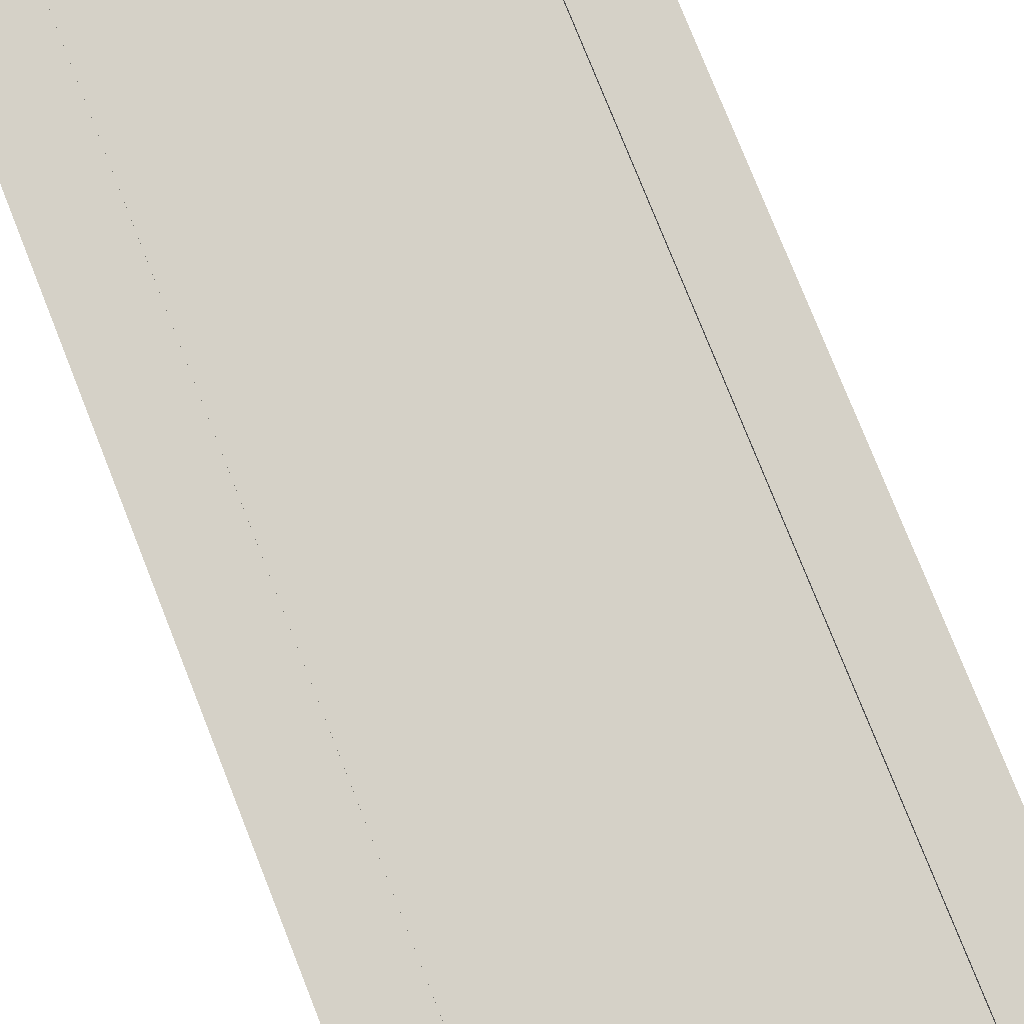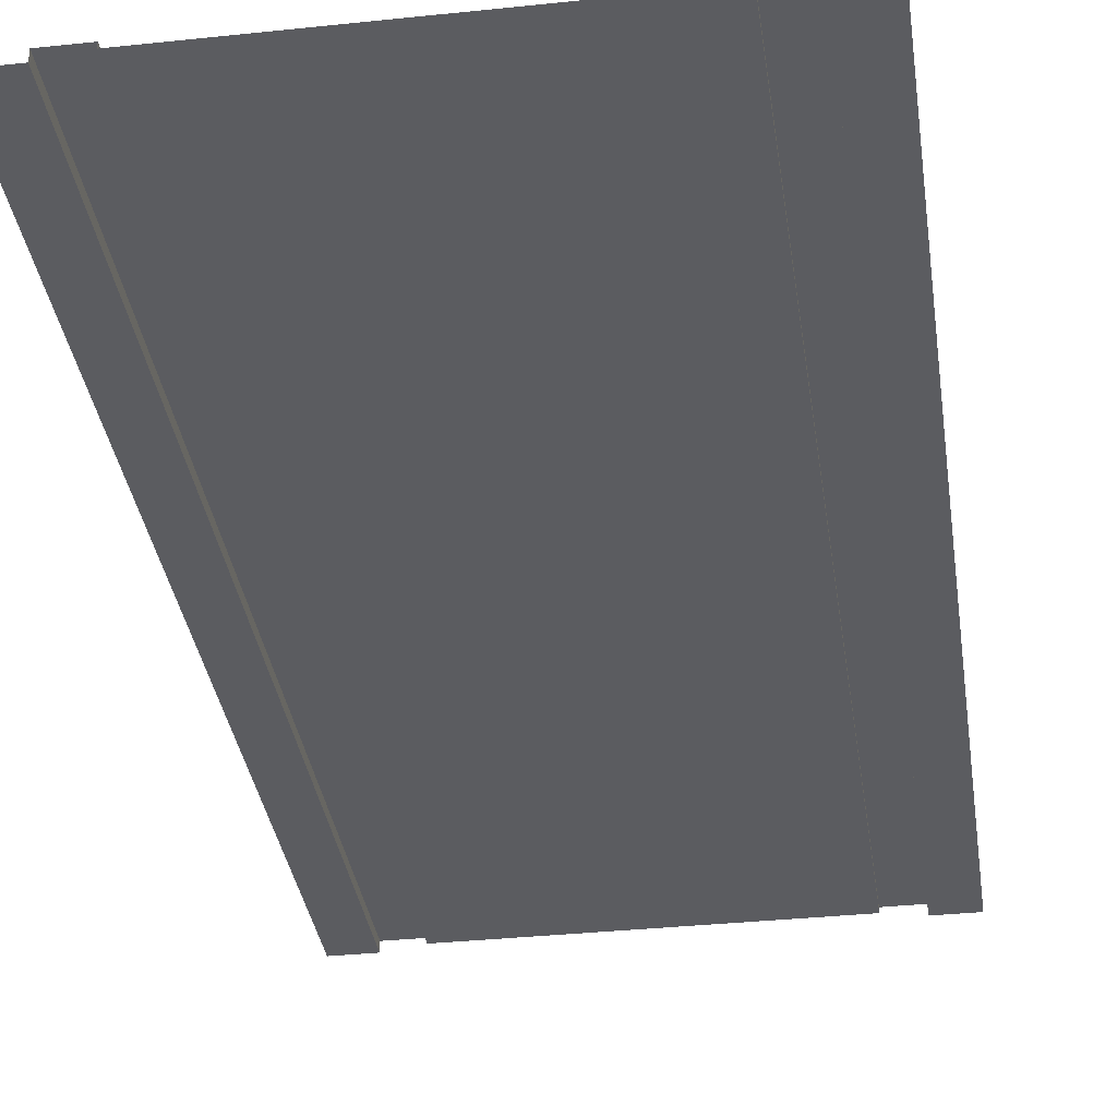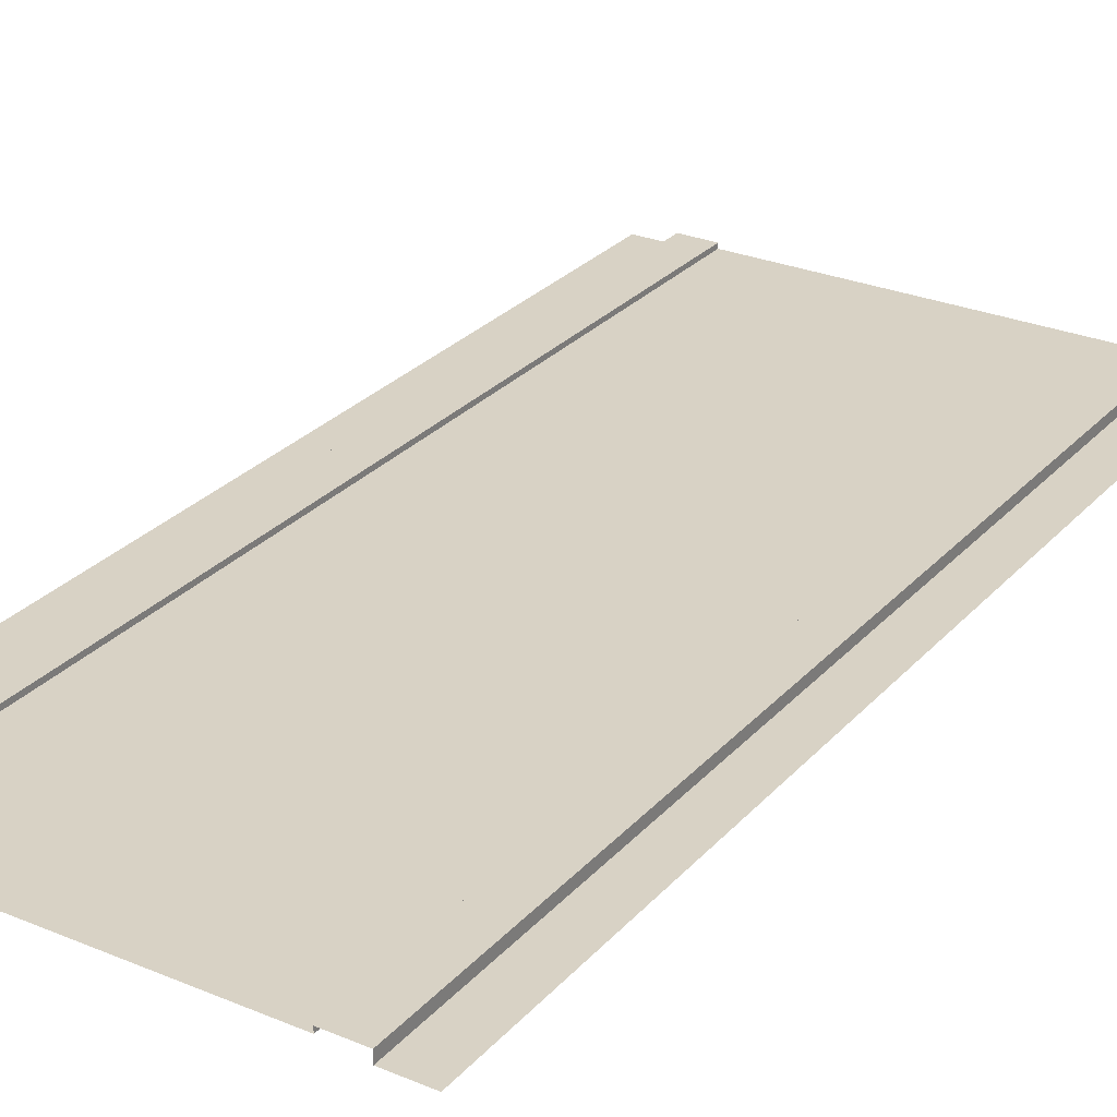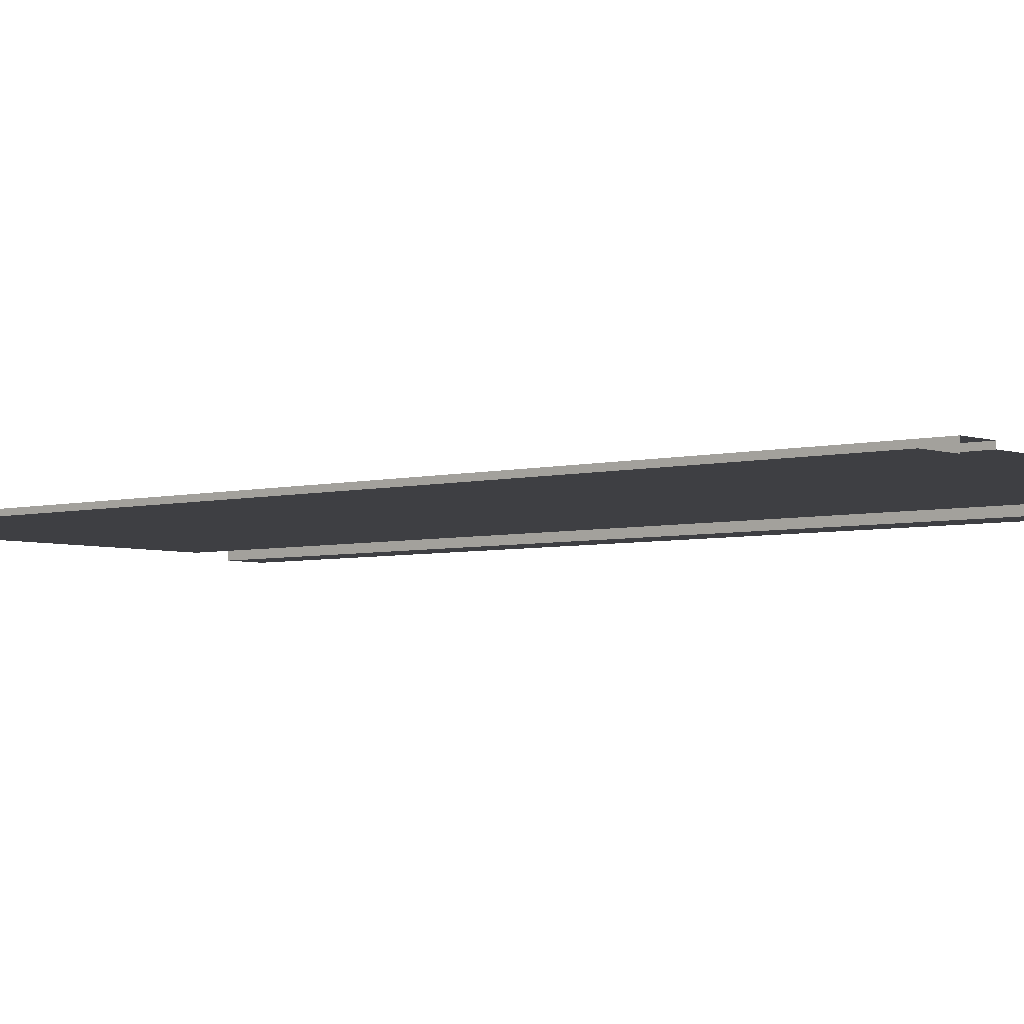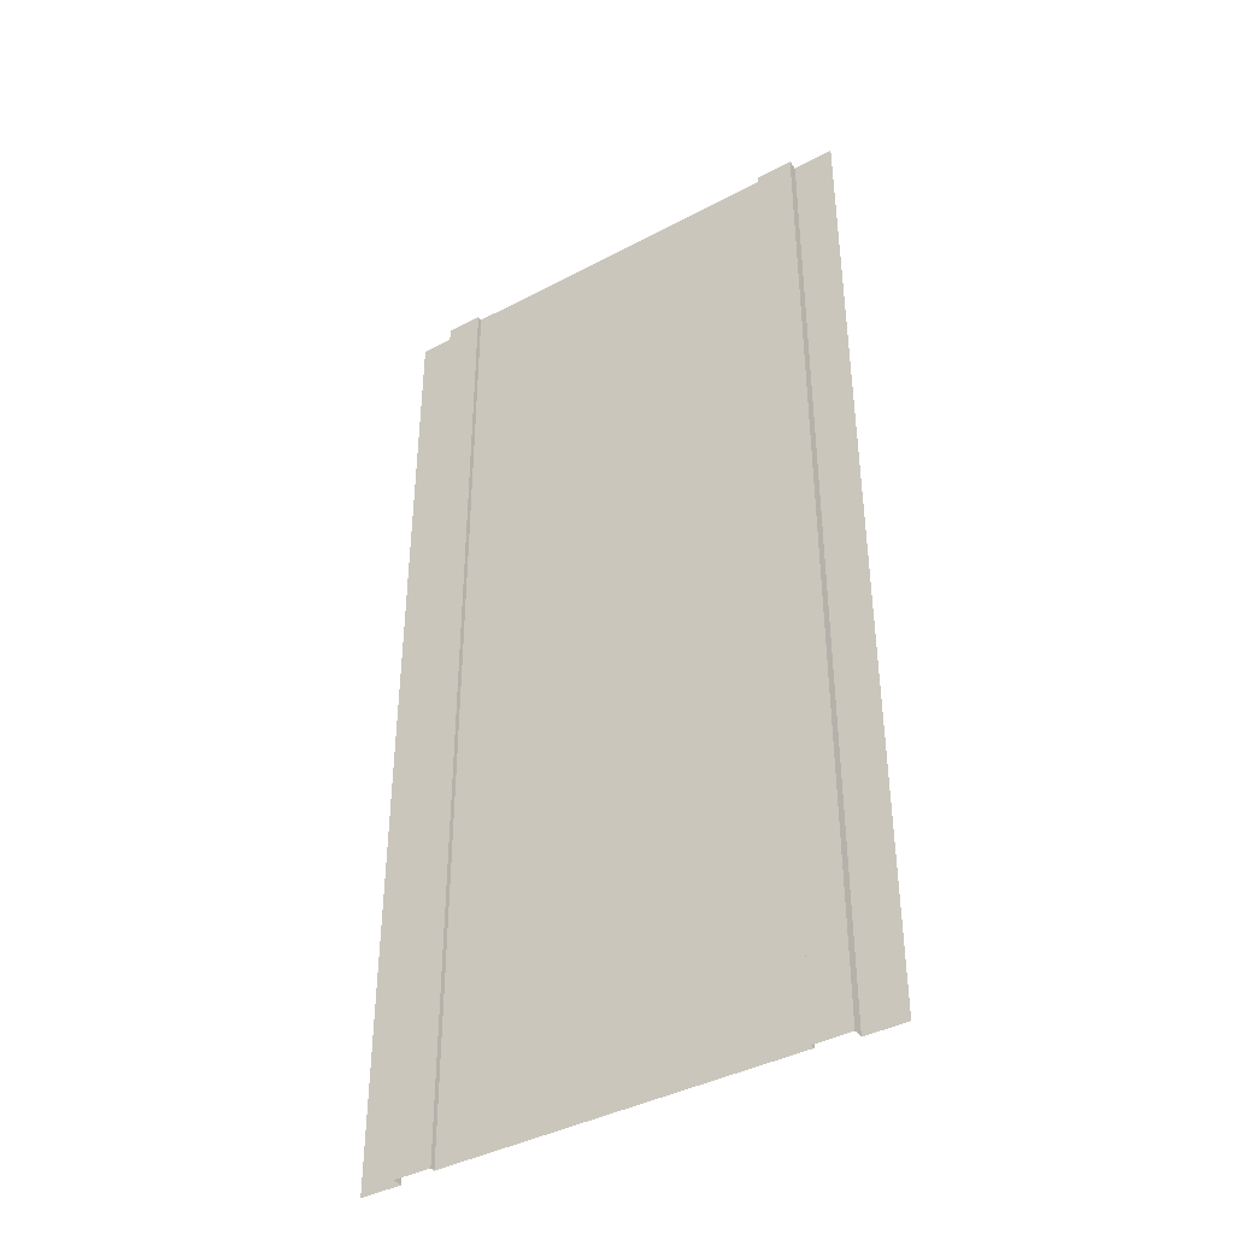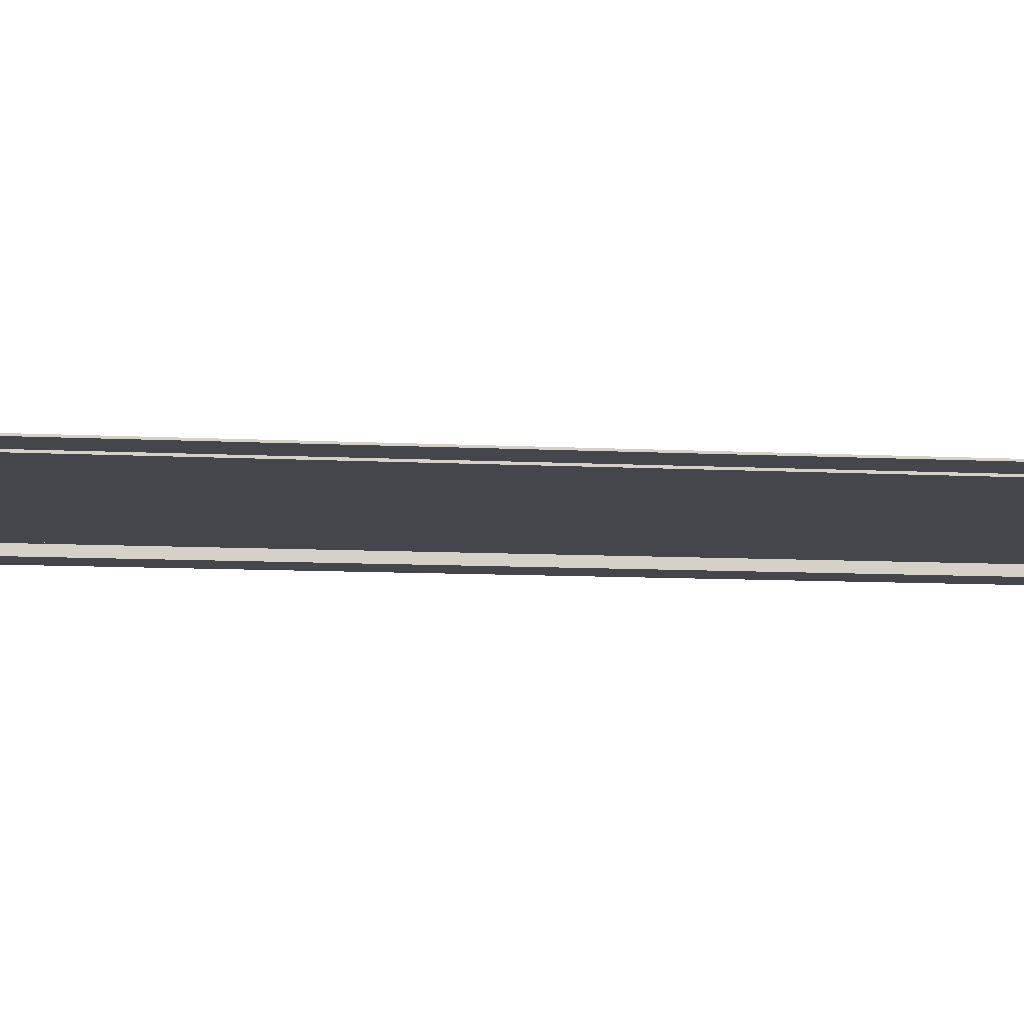
<metadata>
{"format":"obj","ext":"obj","renderer":"f3d","projection":"perspective","resolution":1024,"background":"white","views":[{"elev":79.0,"azim":158.3,"up":"+Y"},{"elev":-34.5,"azim":8.1,"up":"+Y"},{"elev":27.7,"azim":-147.5,"up":"+Y"},{"elev":-4.3,"azim":-49.2,"up":"+Y"},{"elev":-40.9,"azim":-147.1,"up":"+Z"},{"elev":-10.0,"azim":82.6,"up":"+Y"}]}
</metadata>
<code>
o roadStraightLong
v -0.9183 -0 2
v -0.9183 0 0
v -1 0 0
v -1 -0 2
v 0 -0 2
v 0 0 0
v -0.08165 0 0
v -0.08165 -0 2
v -0.8451 0.02 2
v -0.8451 0.02 0
v -0.9183 0.02 0
v -0.9183 0.02 2
v -0.8451 0.01 0
v -0.8451 0.01 2
v -0.08165 0.02 0
v -0.08165 0.02 2
v -0.1549 0.02 0
v -0.1549 0.02 2
v -0.1549 0.01 0
v -0.1549 0.01 2
f 1 3 2
f 3 1 4
f 5 7 6
f 7 5 8
f 9 11 10
f 11 9 12
f 13 9 10
f 9 13 14
f 11 1 2
f 1 11 12
f 7 16 15
f 16 7 8
f 16 17 15
f 17 16 18
f 17 20 19
f 20 17 18
f 20 13 19
f 13 20 14

</code>
